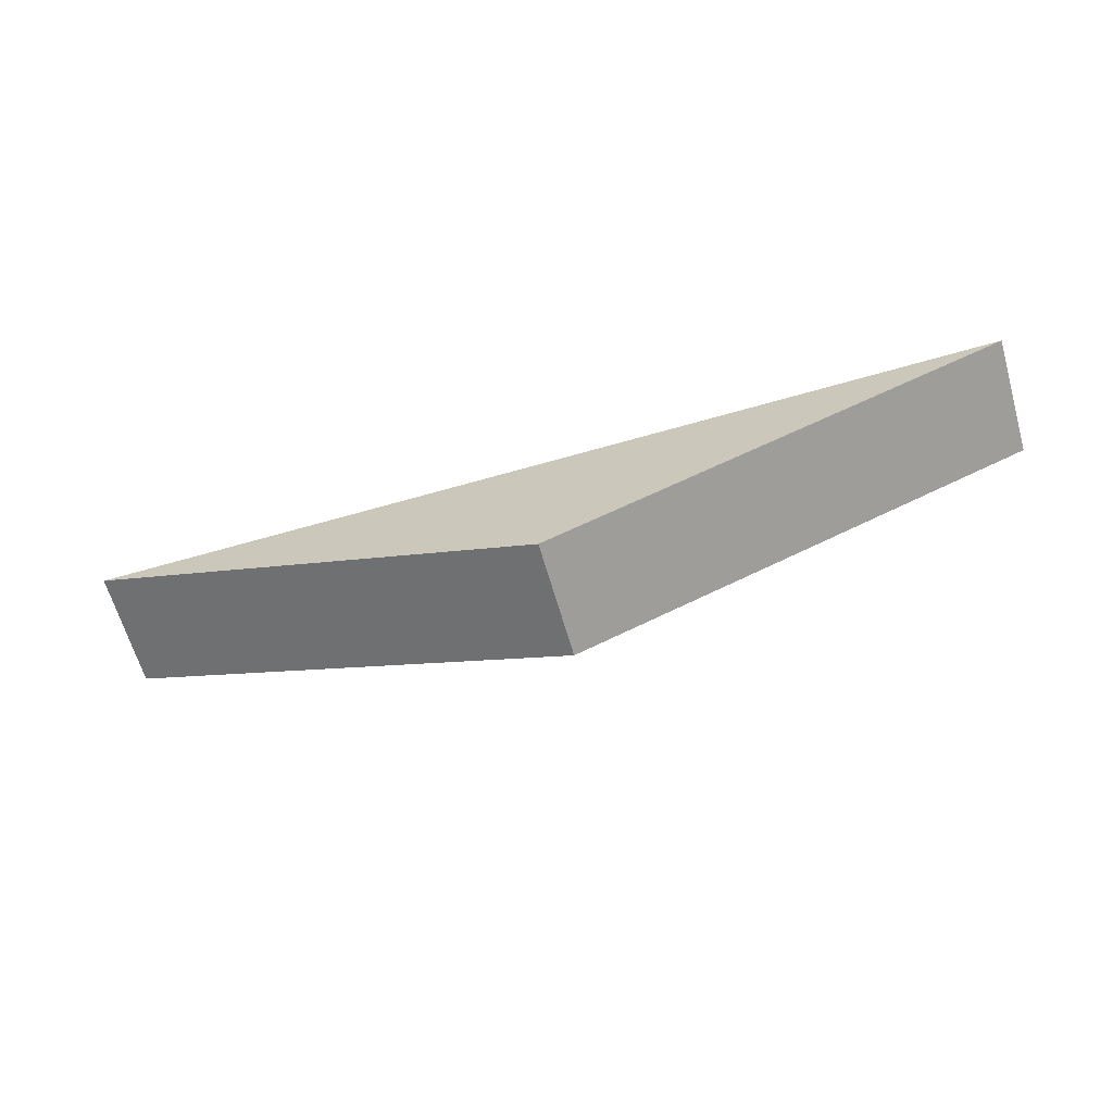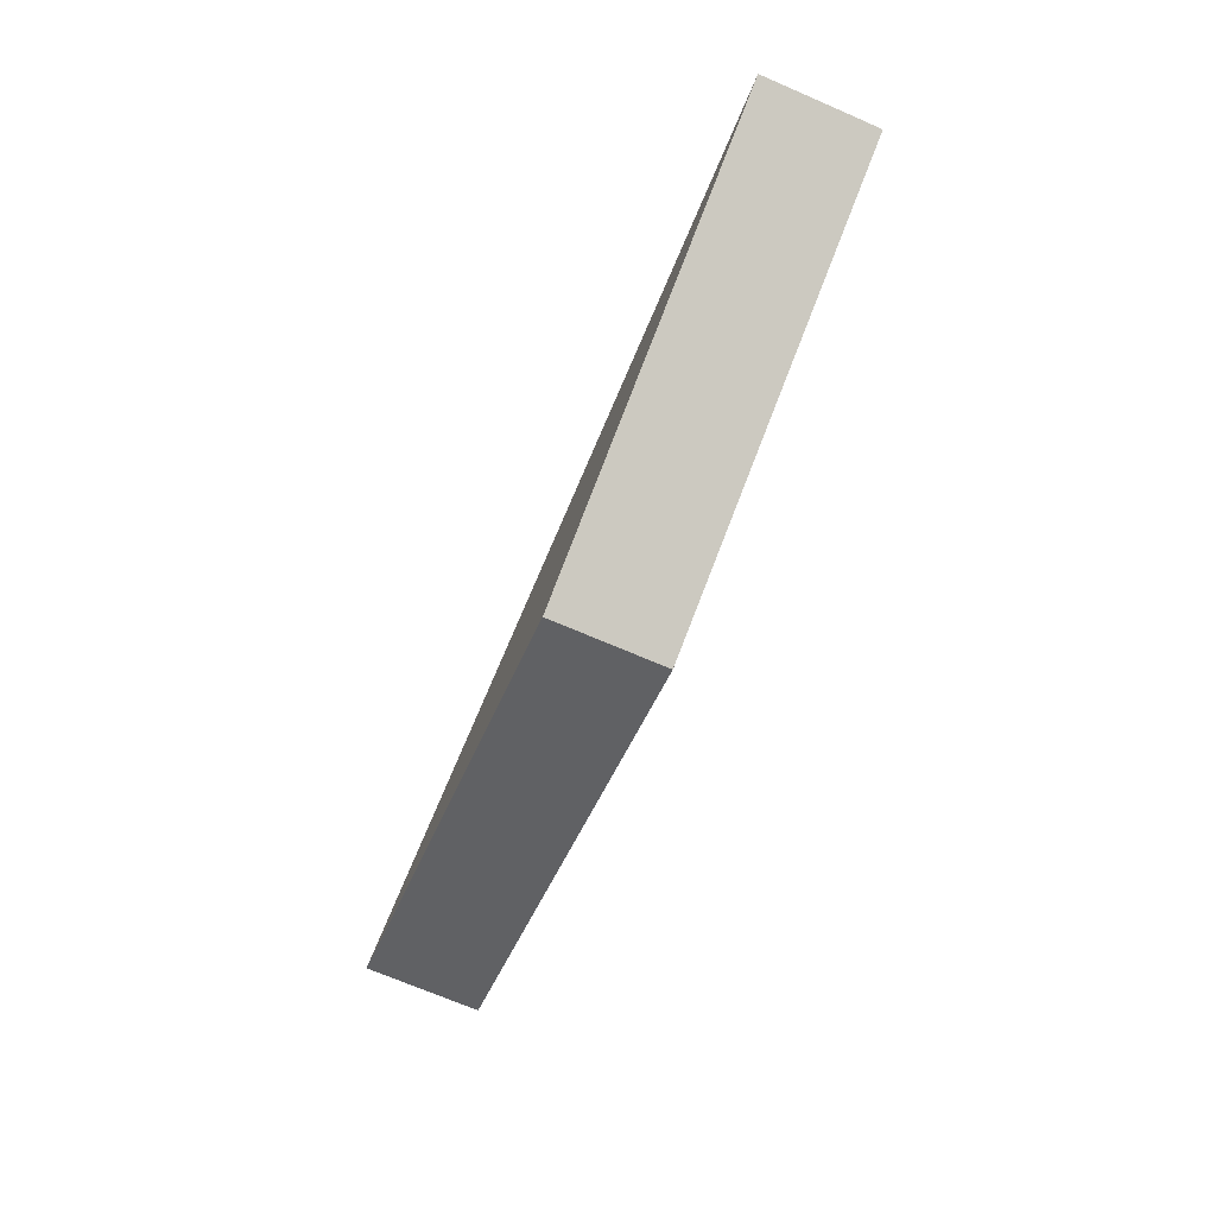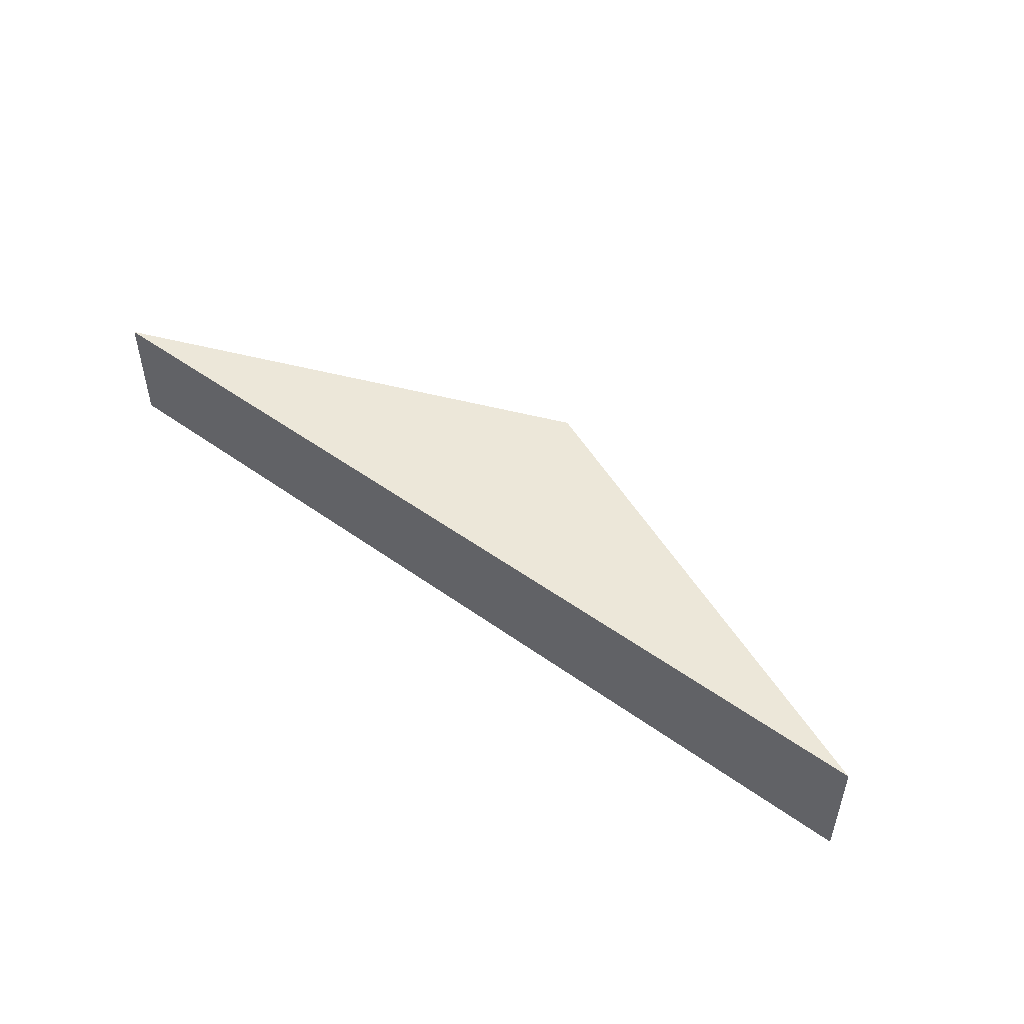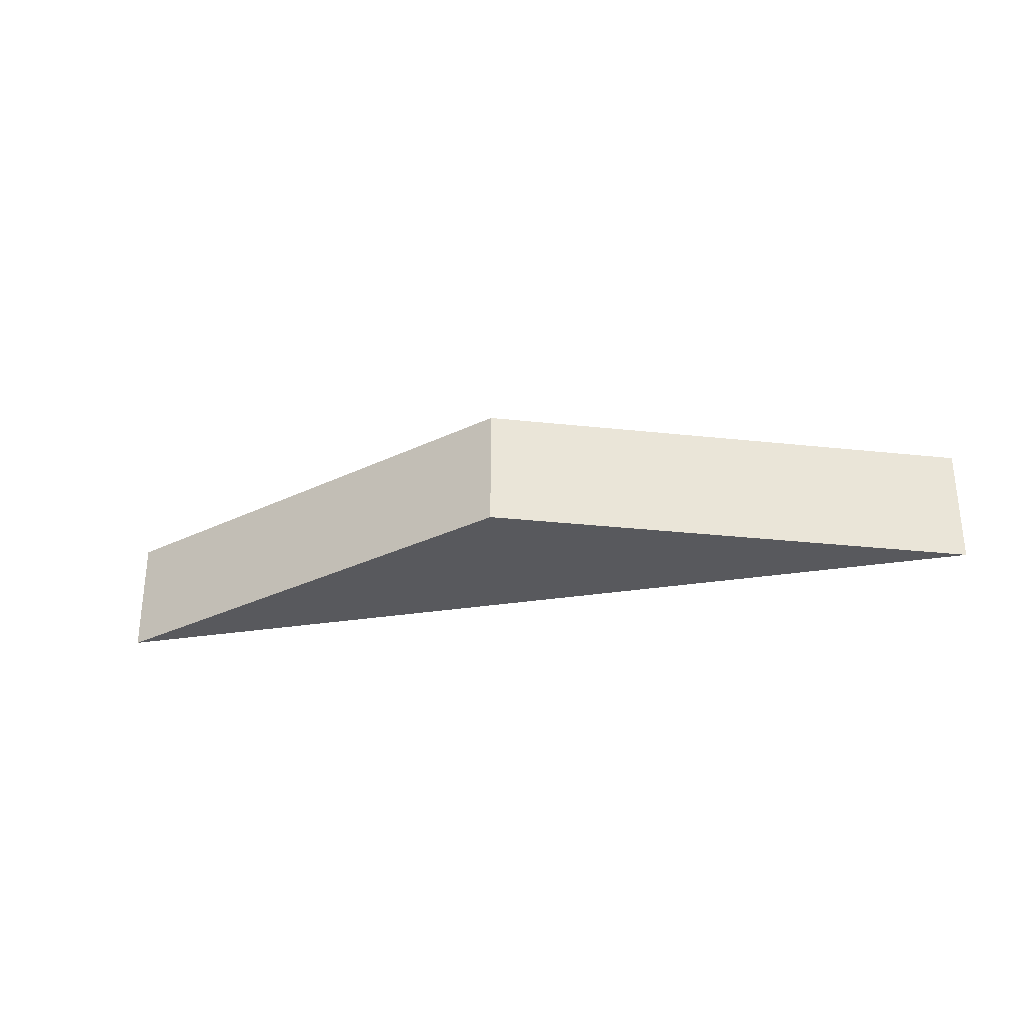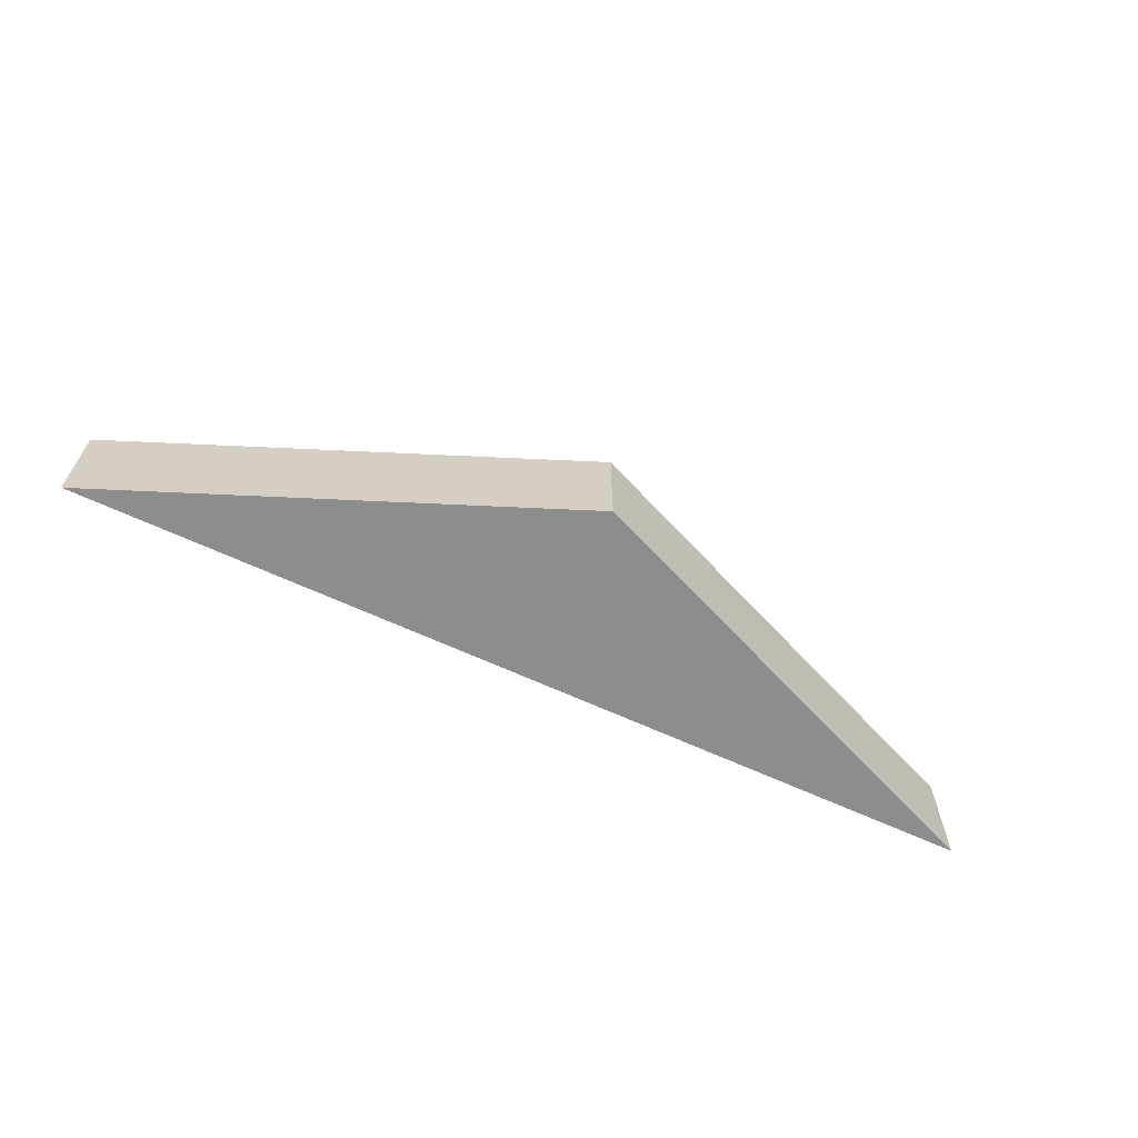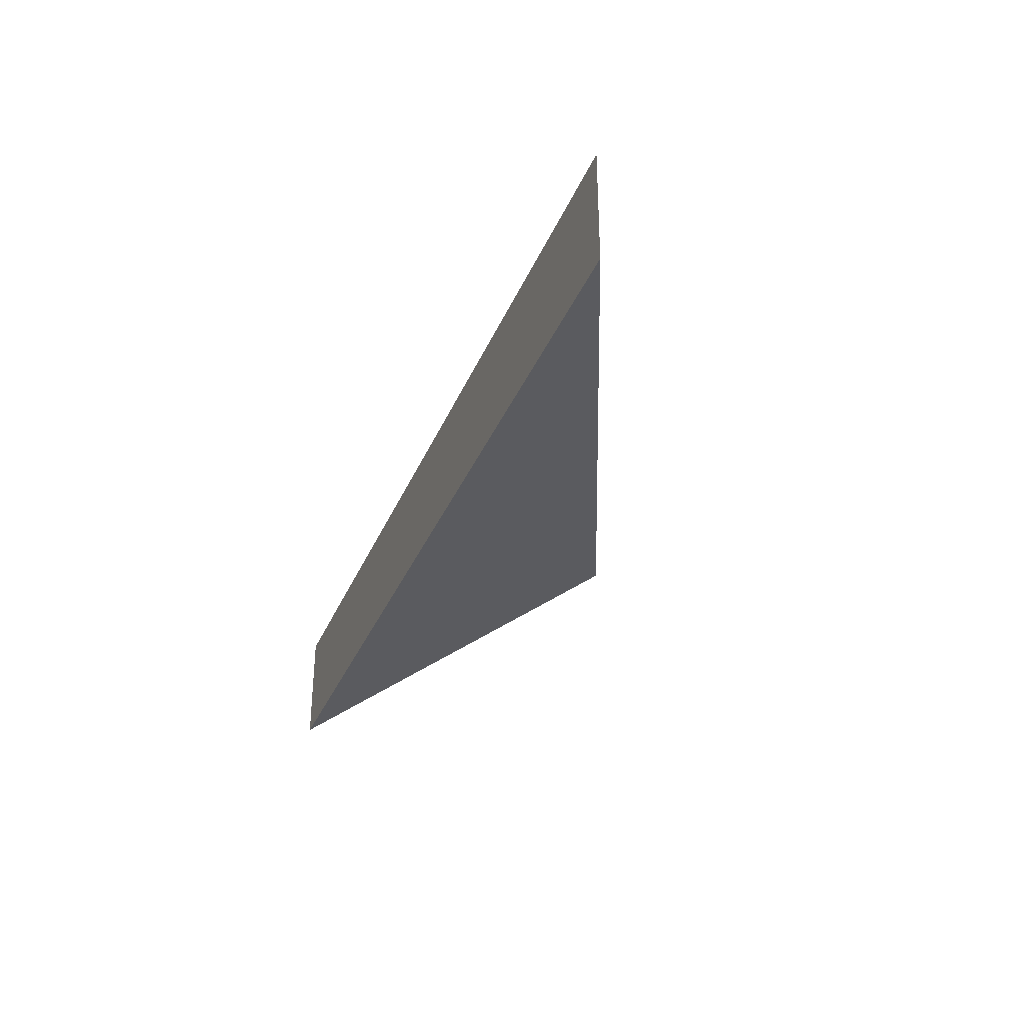
<metadata>
{"format":"obj","ext":"obj","renderer":"f3d","projection":"perspective","resolution":1024,"background":"white","views":[{"elev":-65.0,"azim":16.1,"up":"+Z"},{"elev":-71.9,"azim":-113.2,"up":"+Z"},{"elev":49.9,"azim":38.4,"up":"+Y"},{"elev":-29.9,"azim":-166.8,"up":"+Y"},{"elev":-64.6,"azim":155.0,"up":"+Y"},{"elev":-33.4,"azim":69.6,"up":"+Y"}]}
</metadata>
<code>
o TempleTop_Cube.002
v -0.5395 -0.06882 -0.4862
v -0.5395 0.06882 -0.4862
v 0 0.06882 -0.7076
v 0.5395 -0.06882 -0.4862
v 0.5395 0.06882 -0.4862
v 0 -0.06882 -0.7076
v -0.5395 -0.06882 -0.4862
v -0.5395 -0.06882 -0.4862
v -0.5395 0.06882 -0.4862
v -0.5395 0.06882 -0.4862
v 0 0.06882 -0.7076
v 0 0.06882 -0.7076
v 0.5395 -0.06882 -0.4862
v 0.5395 -0.06882 -0.4862
v 0 -0.06882 -0.7076
v 0 -0.06882 -0.7076
v 0.5395 0.06882 -0.4862
v 0.5395 0.06882 -0.4862
f 7 9 11 16
f 15 12 17 13
f 14 18 10 8
f 6 4 1
f 3 2 5

</code>
